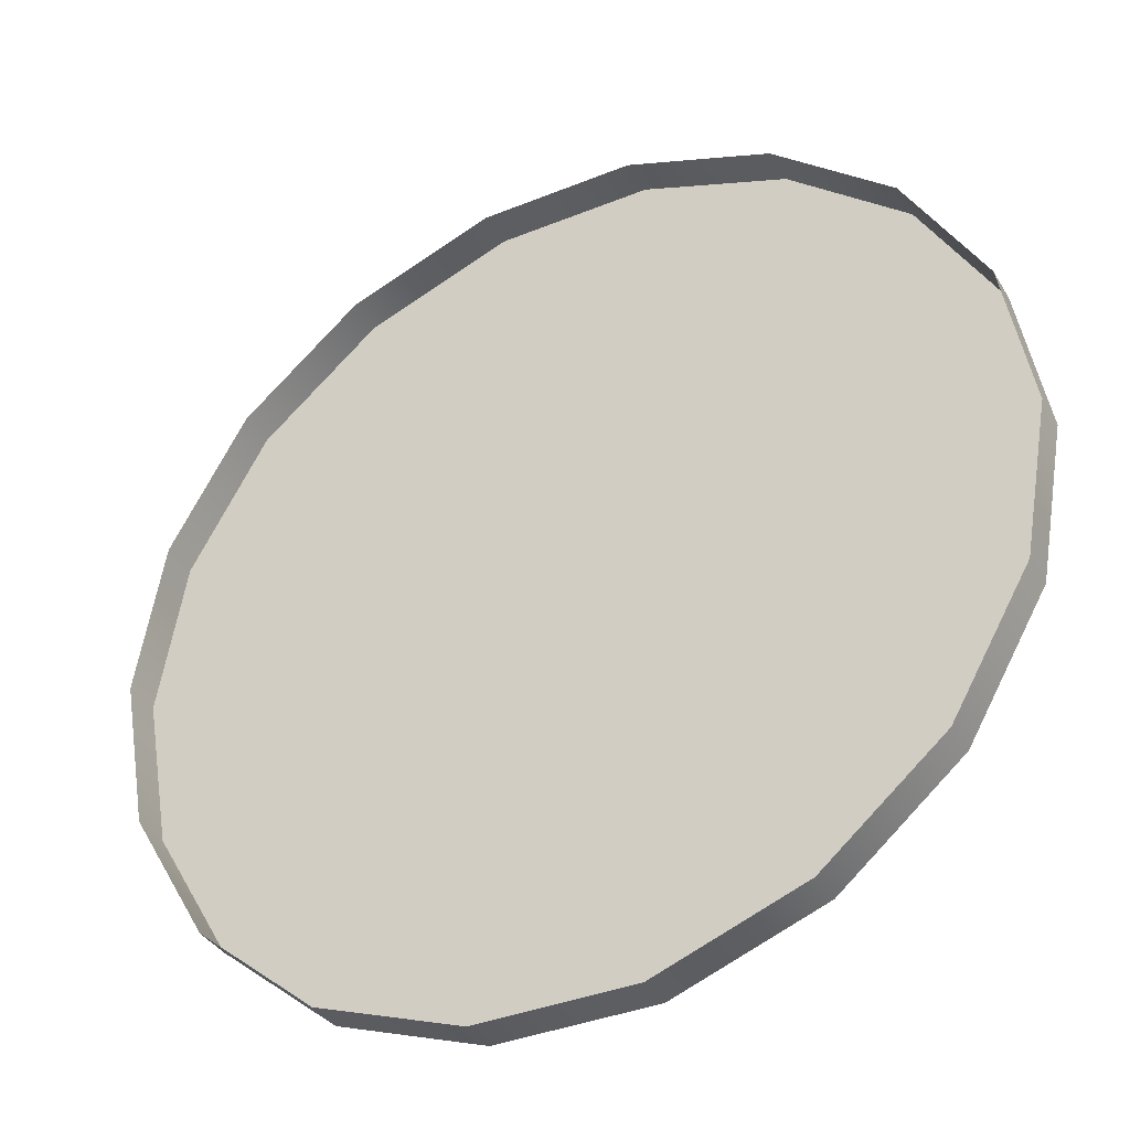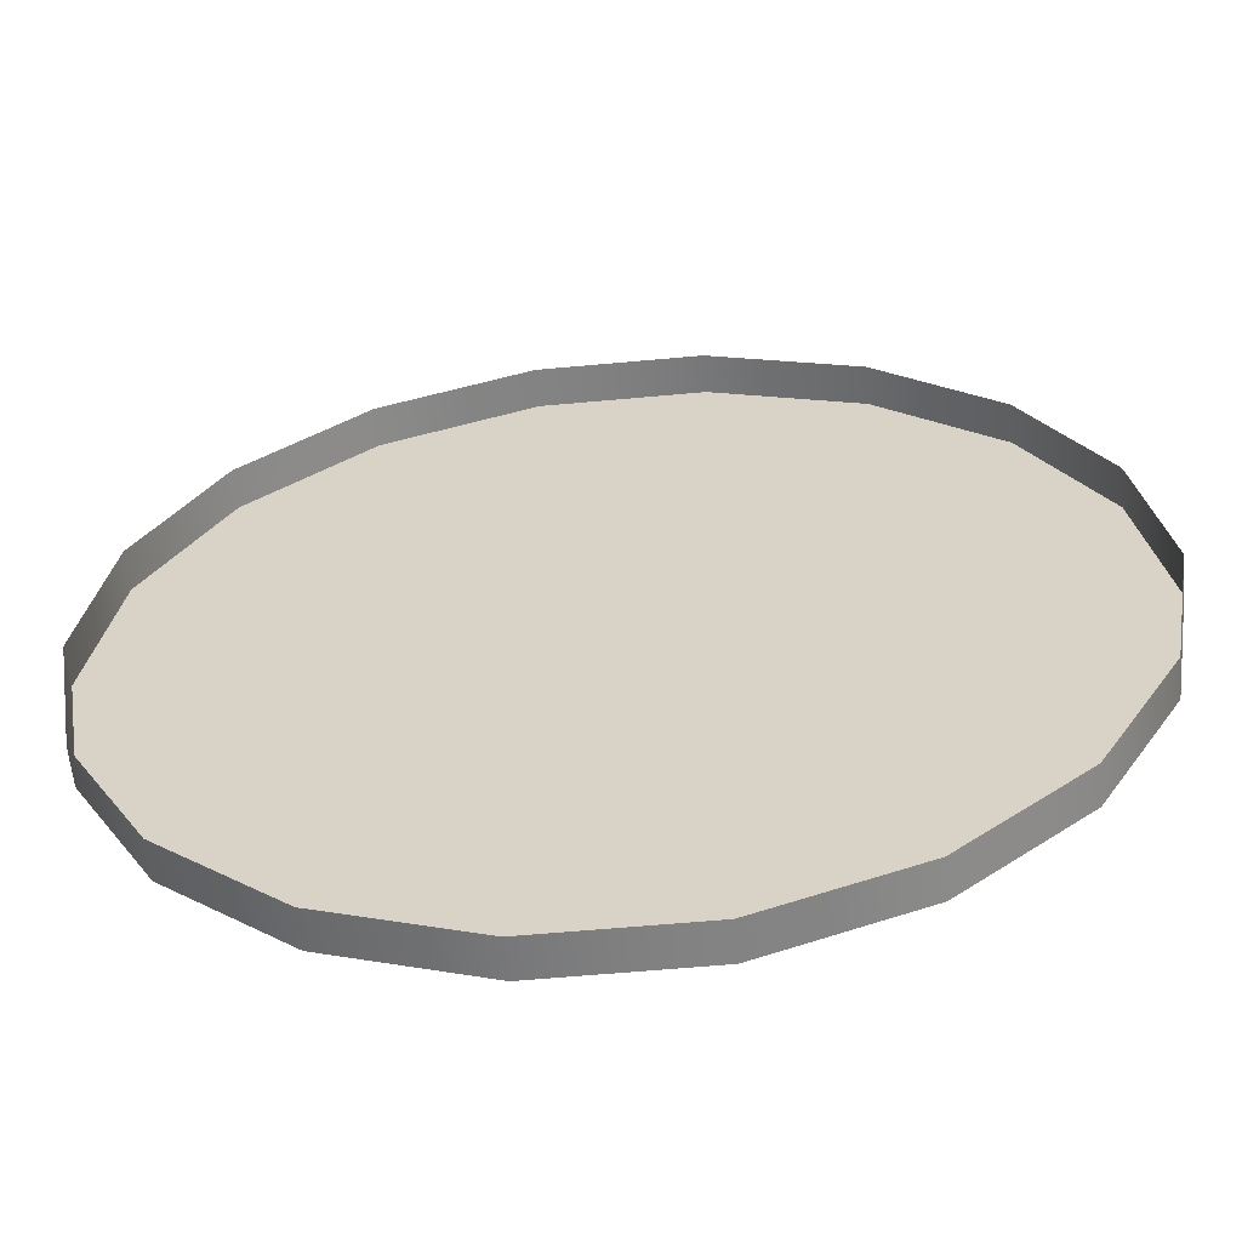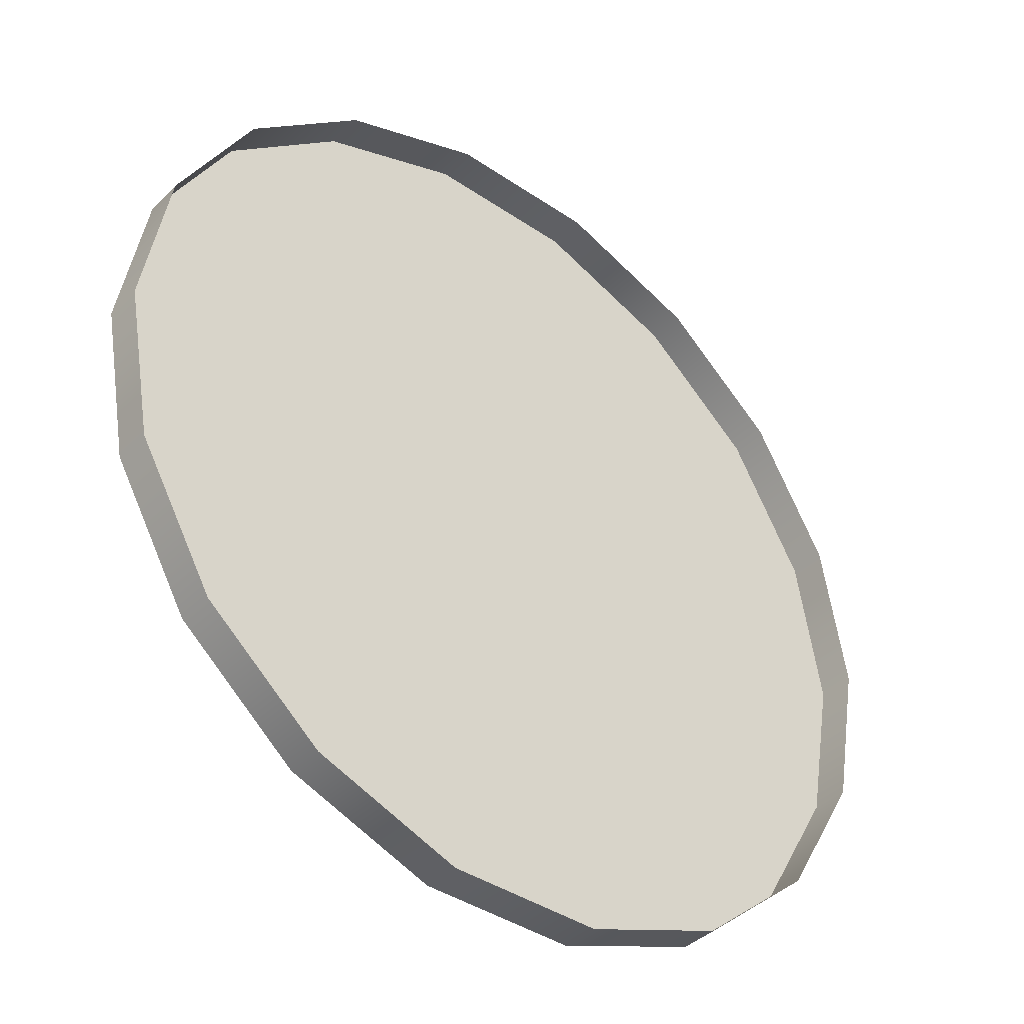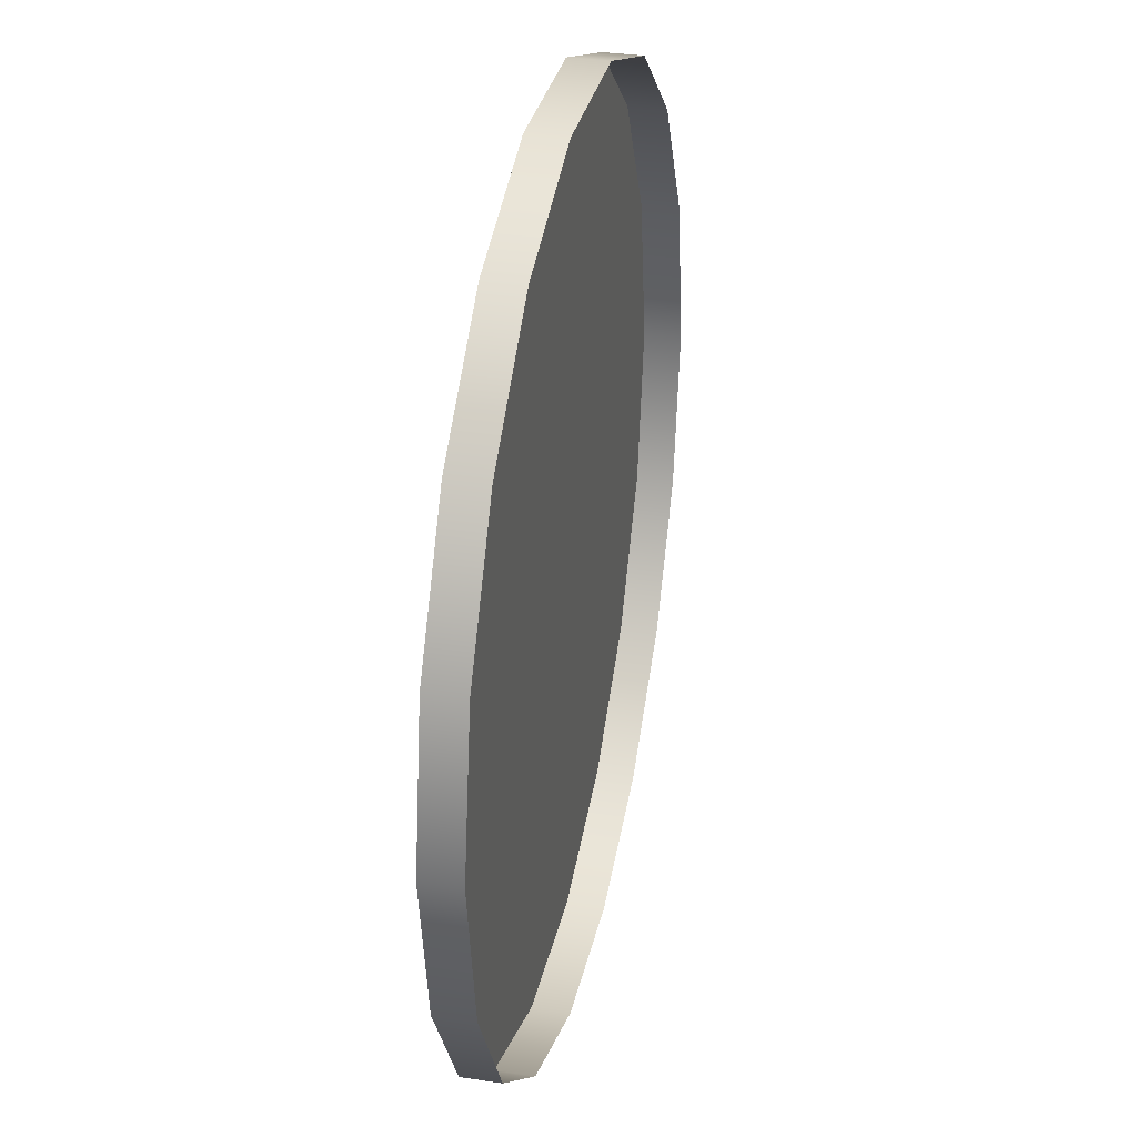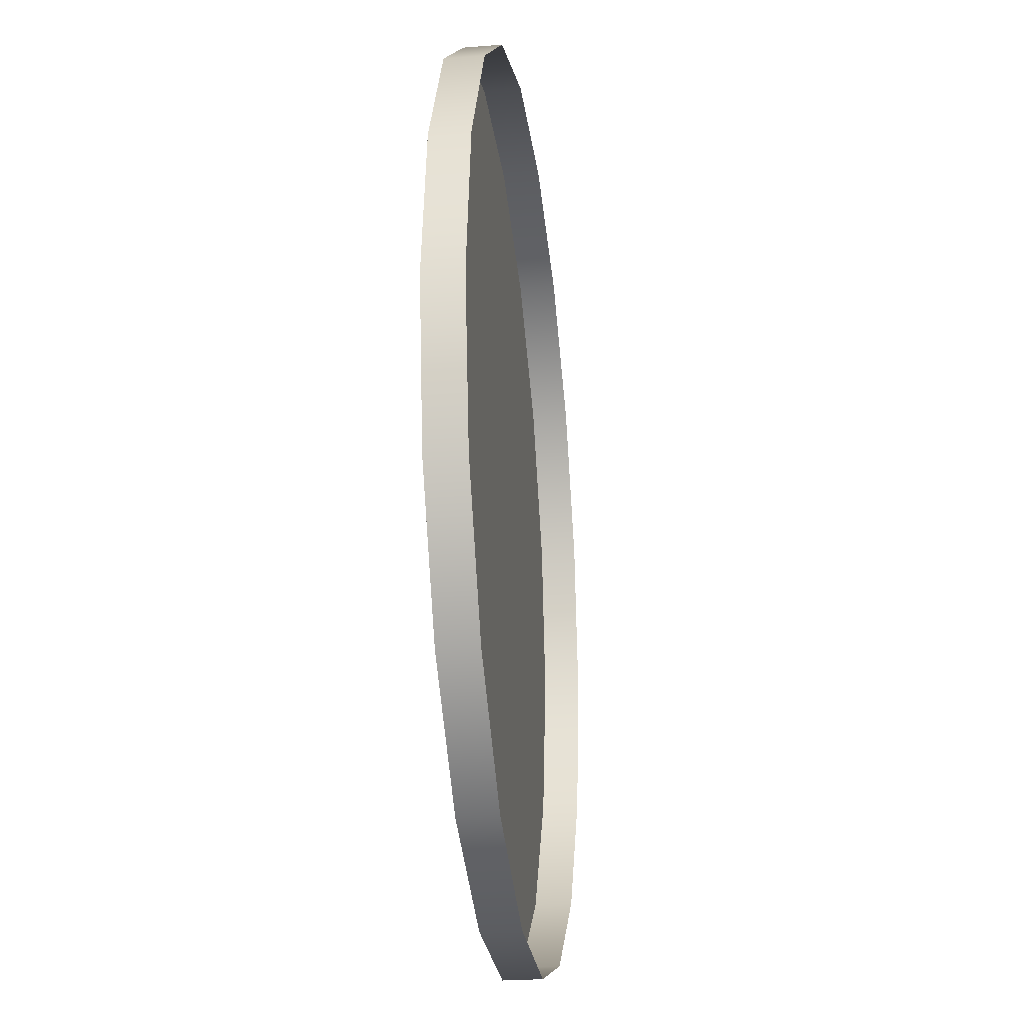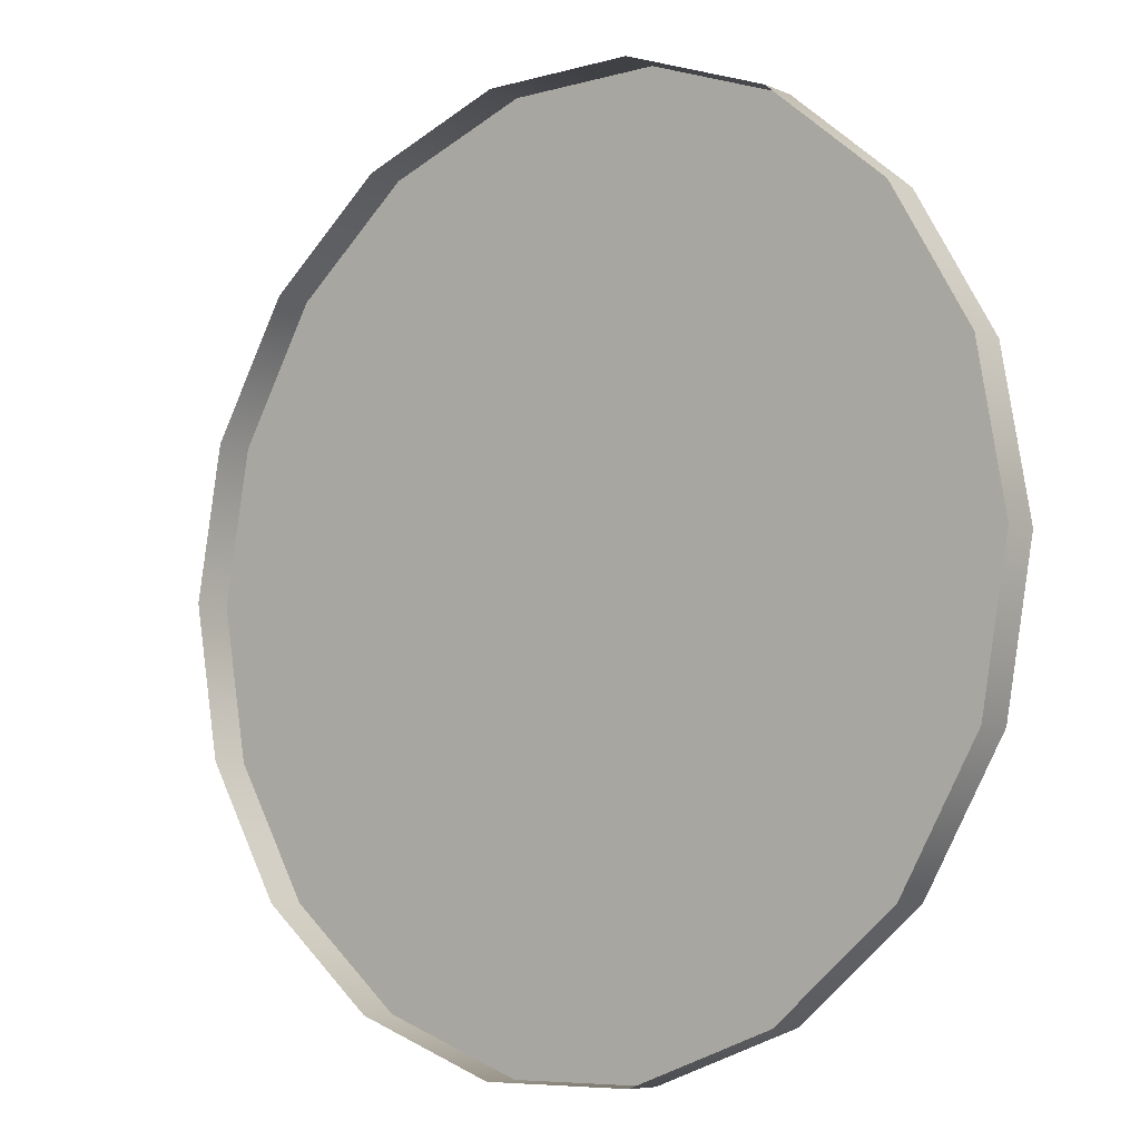
<metadata>
{"format":"obj","ext":"obj","renderer":"f3d","projection":"perspective","resolution":1024,"background":"white","views":[{"elev":-37.1,"azim":-152.4,"up":"+Y"},{"elev":-59.8,"azim":-174.6,"up":"+Y"},{"elev":-39.8,"azim":139.9,"up":"+Y"},{"elev":32.5,"azim":102.2,"up":"+Y"},{"elev":-26.1,"azim":97.2,"up":"+Y"},{"elev":-6.9,"azim":-140.8,"up":"+Y"}]}
</metadata>
<code>
v  5.638 17.38 -0.25
v  4.596 19.19 -0.25
v  4.596 19.19 0.25
v  5.638 17.38 0.25
v  3 20.53 -0.25
v  3 20.53 0.25
v  1.042 21.24 -0.25
v  1.042 21.24 0.25
v  -1.042 21.24 -0.25
v  -1.042 21.24 0.25
v  -3 20.53 -0.25
v  -3 20.53 0.25
v  -4.596 19.19 -0.25
v  -4.596 19.19 0.25
v  -5.638 17.38 -0.25
v  -5.638 17.38 0.25
v  -6 15.33 -0.25
v  -6 15.33 0.25
v  -5.638 13.28 -0.25
v  -5.638 13.28 0.25
v  -4.596 11.47 -0.25
v  -4.596 11.47 0.25
v  -3 10.13 -0.25
v  -3 10.13 0.25
v  -1.042 9.422 -0.25
v  -1.042 9.422 0.25
v  1.042 9.422 -0.25
v  1.042 9.422 0.25
v  3 10.13 -0.25
v  3 10.13 0.25
v  4.596 11.47 -0.25
v  4.596 11.47 0.25
v  5.638 13.28 -0.25
v  5.638 13.28 0.25
v  6 15.33 -0.25
v  6 15.33 0.25
g pCylinder51
f 1 2 3 4
f 2 5 6 3
f 5 7 8 6
f 7 9 10 8
f 9 11 12 10
f 11 13 14 12
f 13 15 16 14
f 15 17 18 16
f 17 19 20 18
f 19 21 22 20
f 21 23 24 22
f 23 25 26 24
f 25 27 28 26
f 27 29 30 28
f 29 31 32 30
f 31 33 34 32
f 33 35 36 34
f 35 1 4 36
f 36 4 3 6
f 36 6 8 10
f 36 10 12 14
f 36 14 16 18
f 36 18 20 22
f 36 22 24 26
f 36 26 28 30
f 36 30 32 34

</code>
